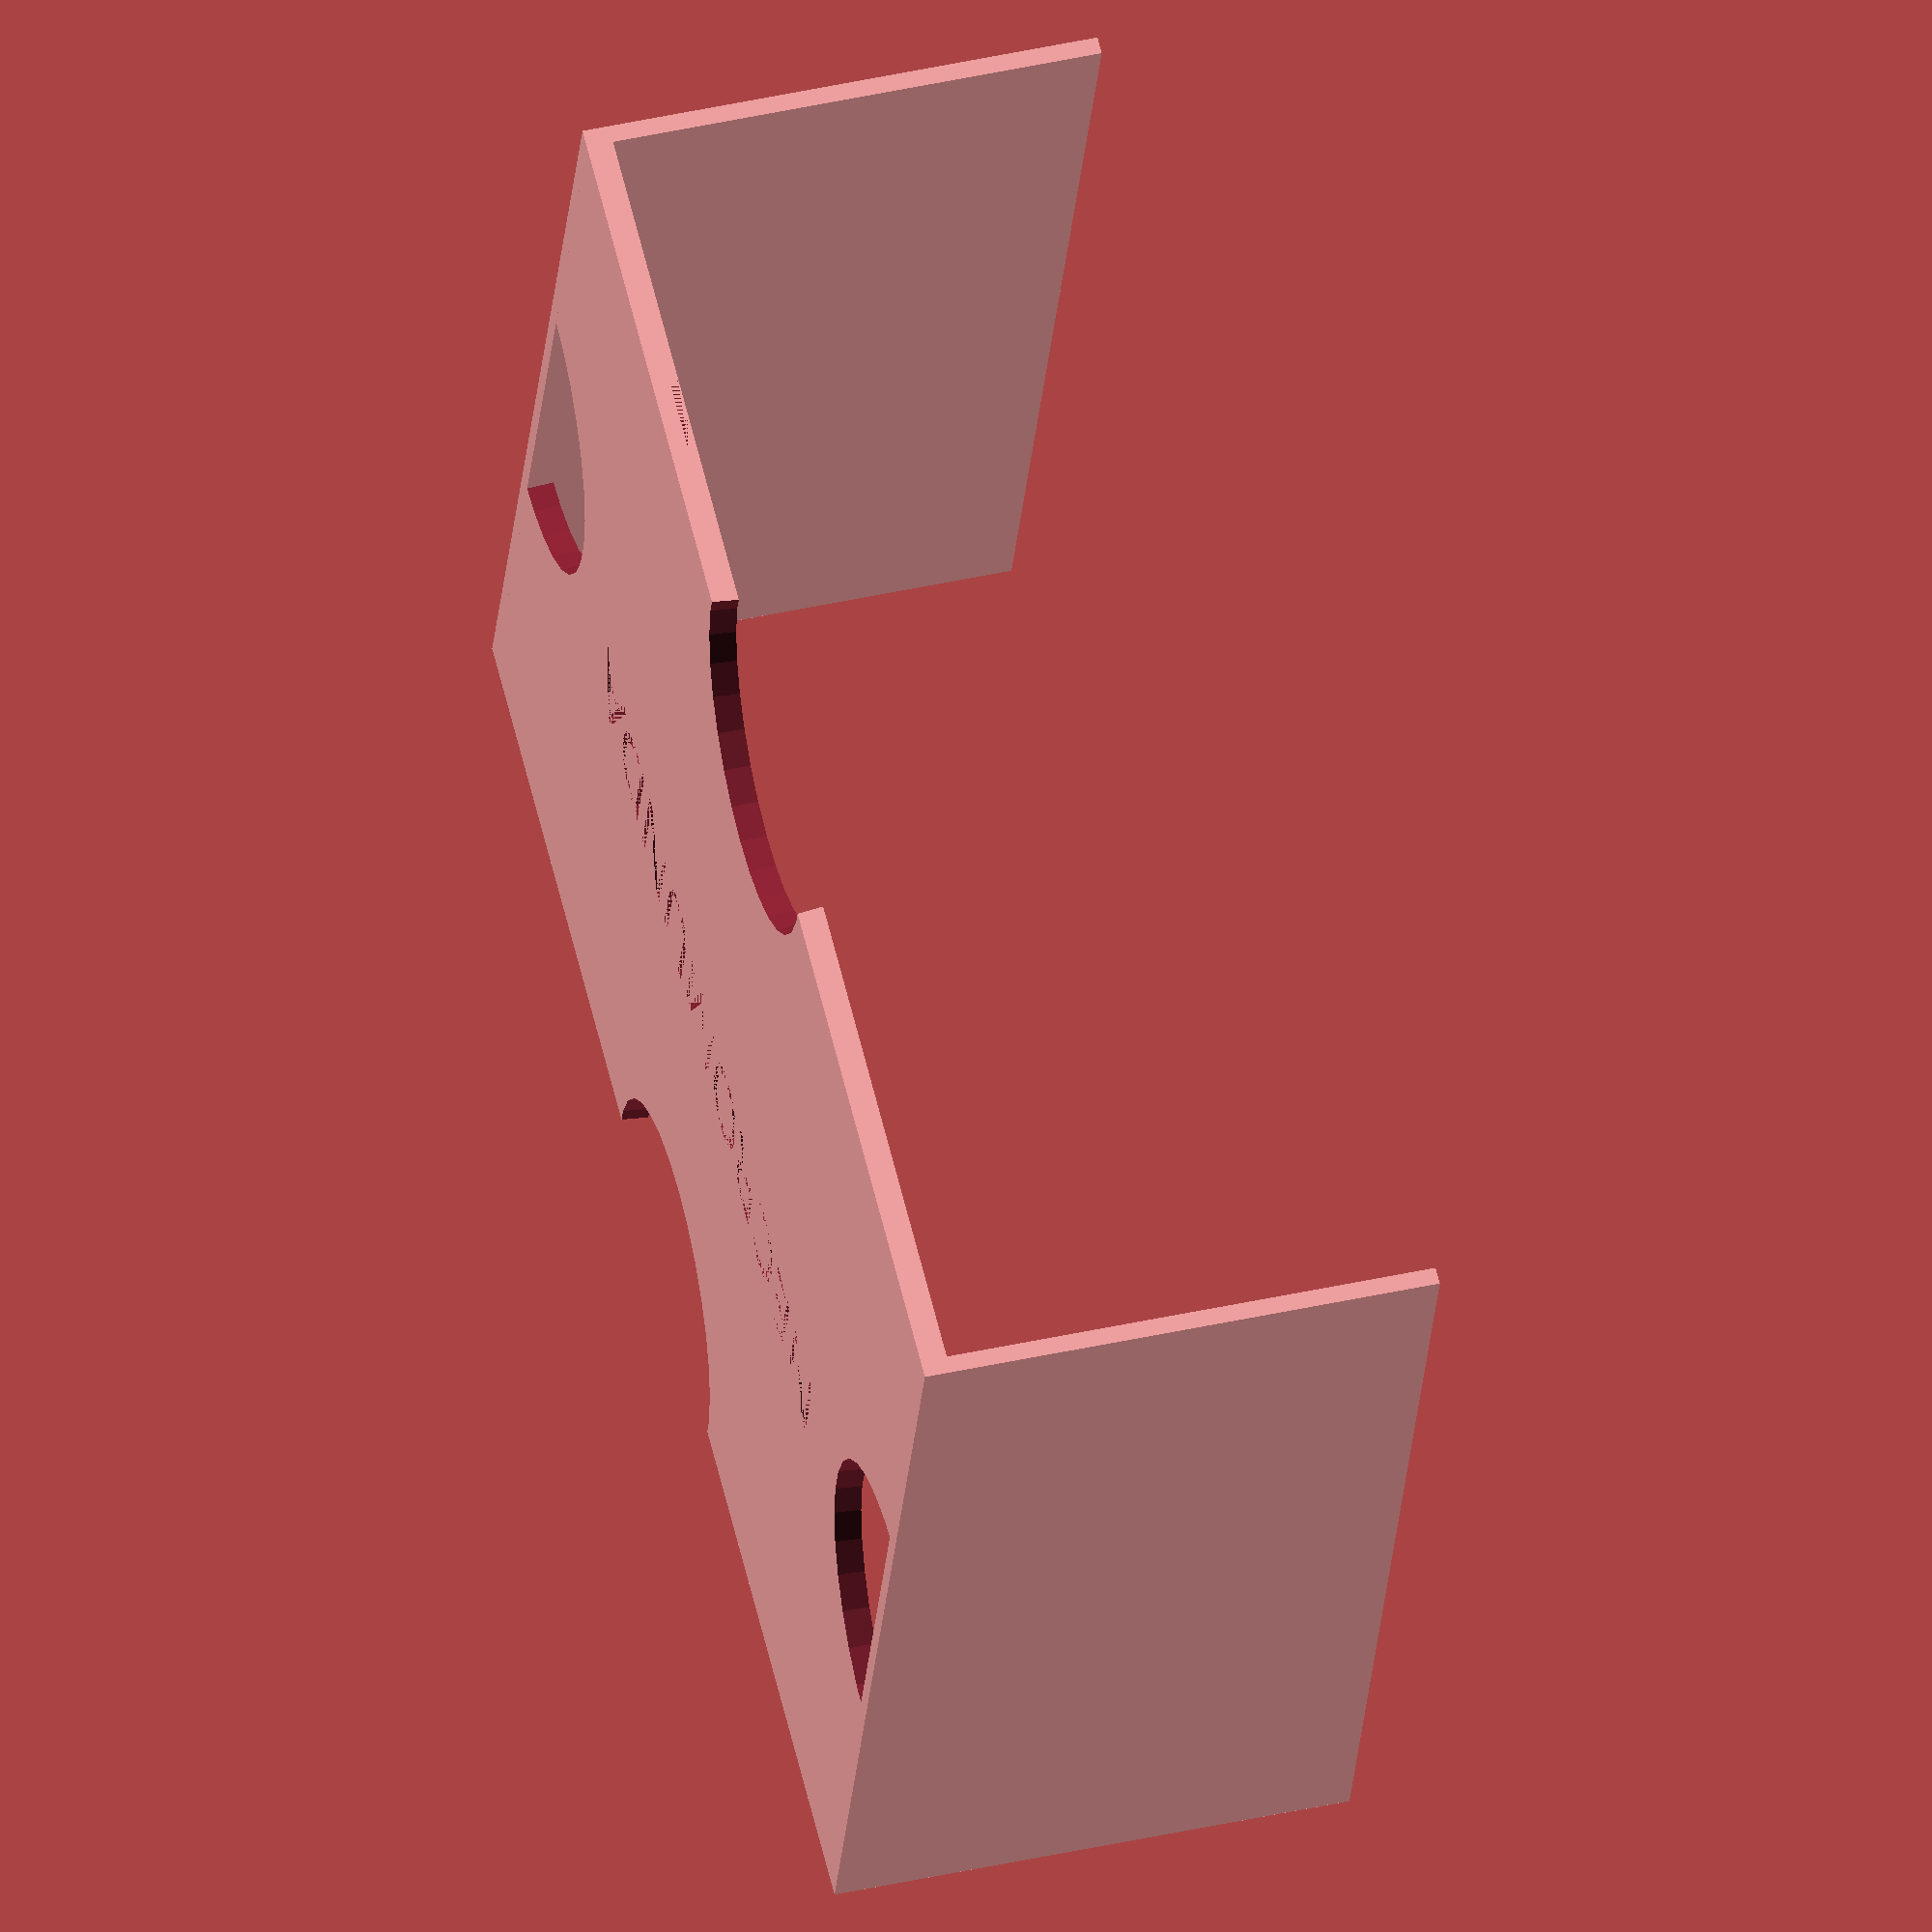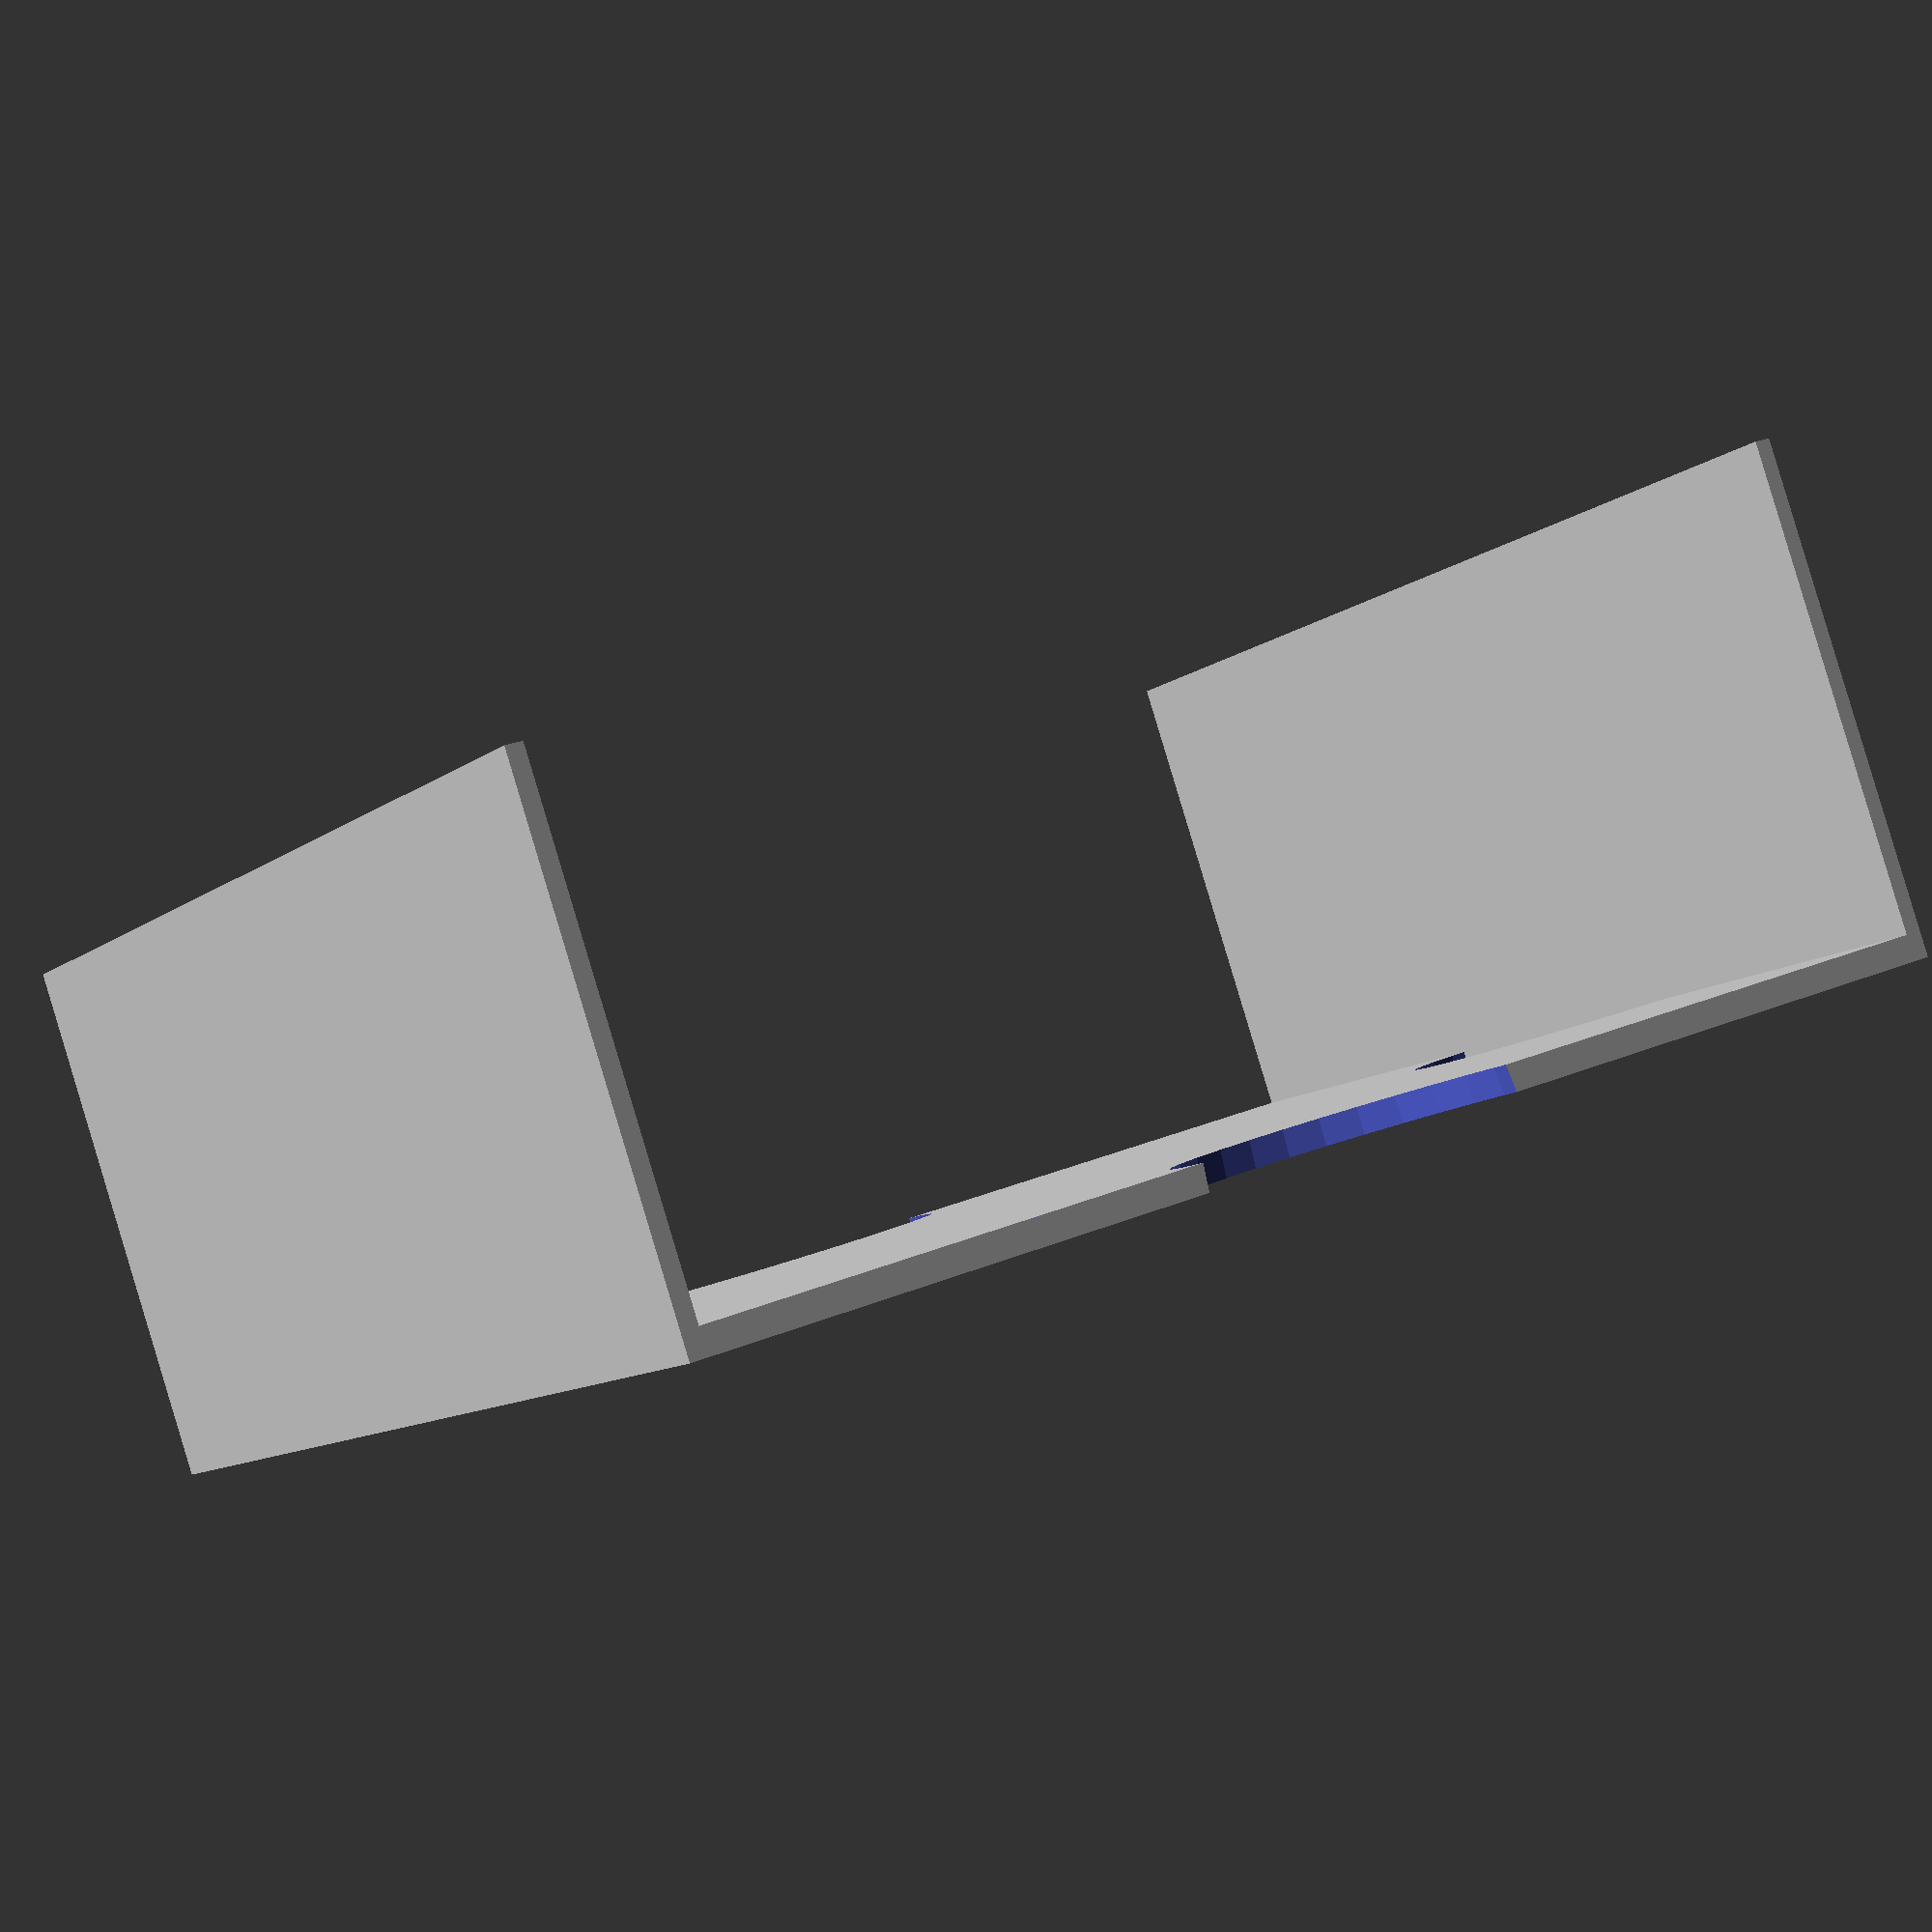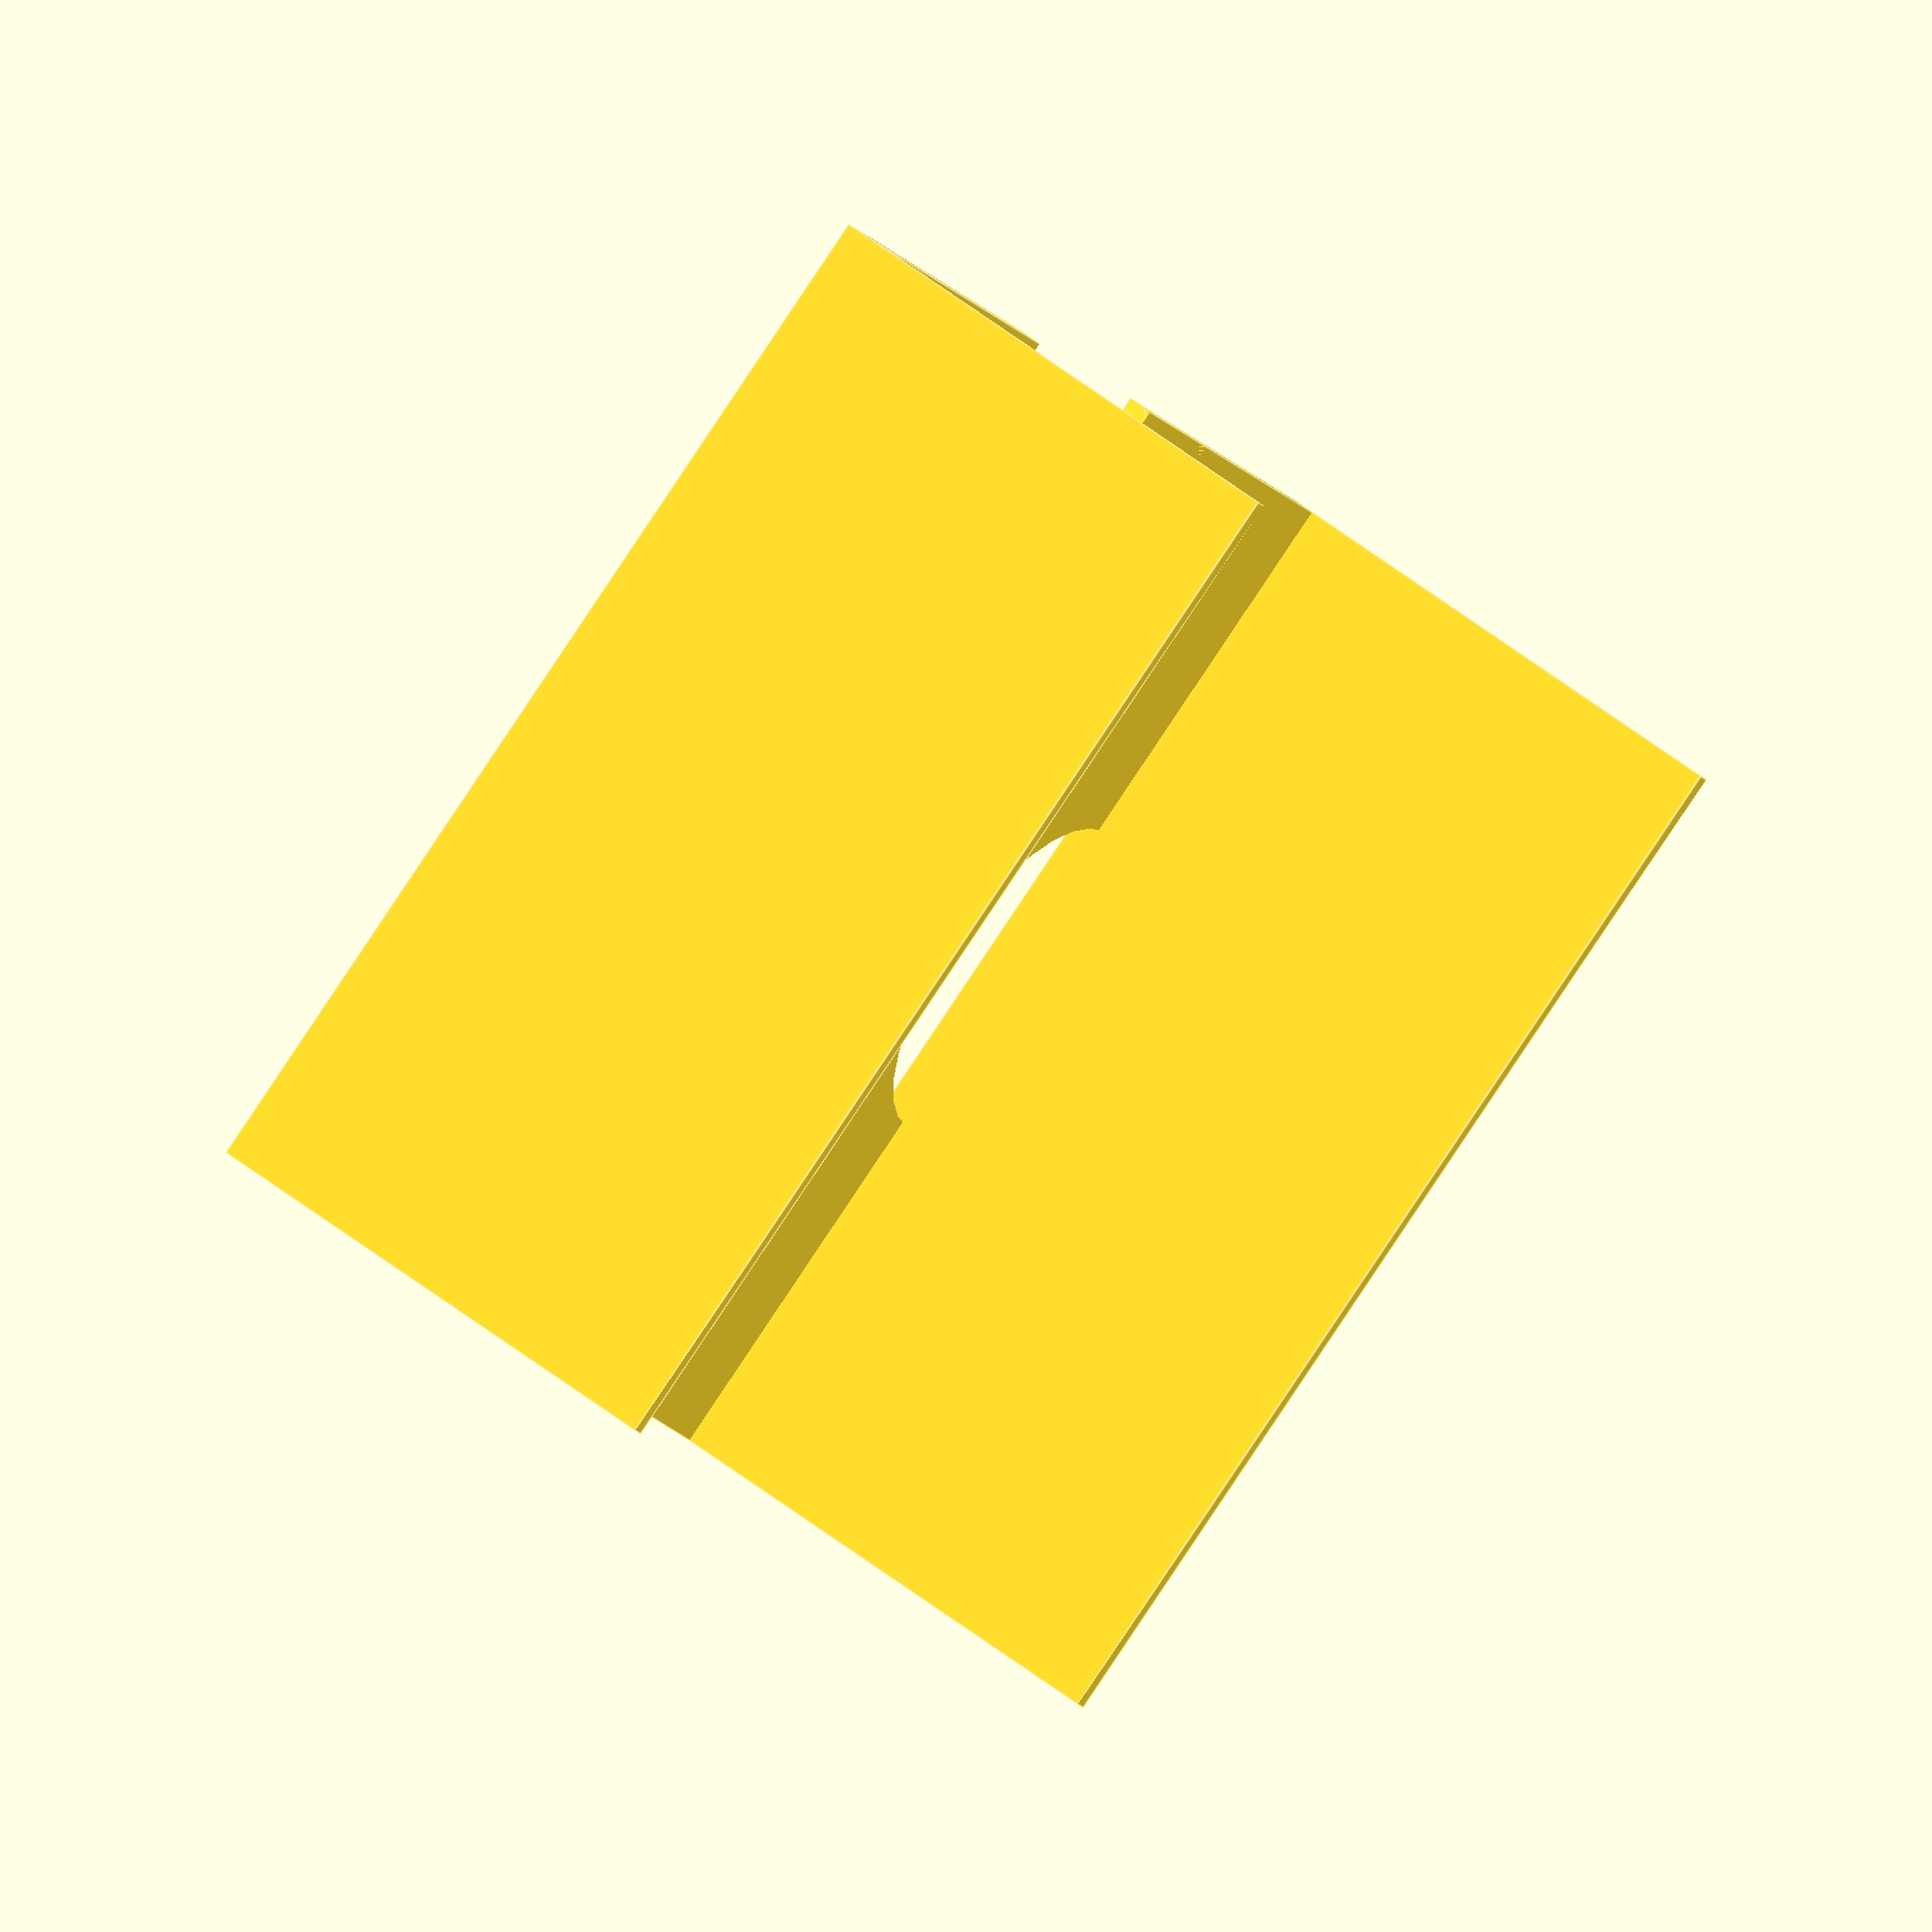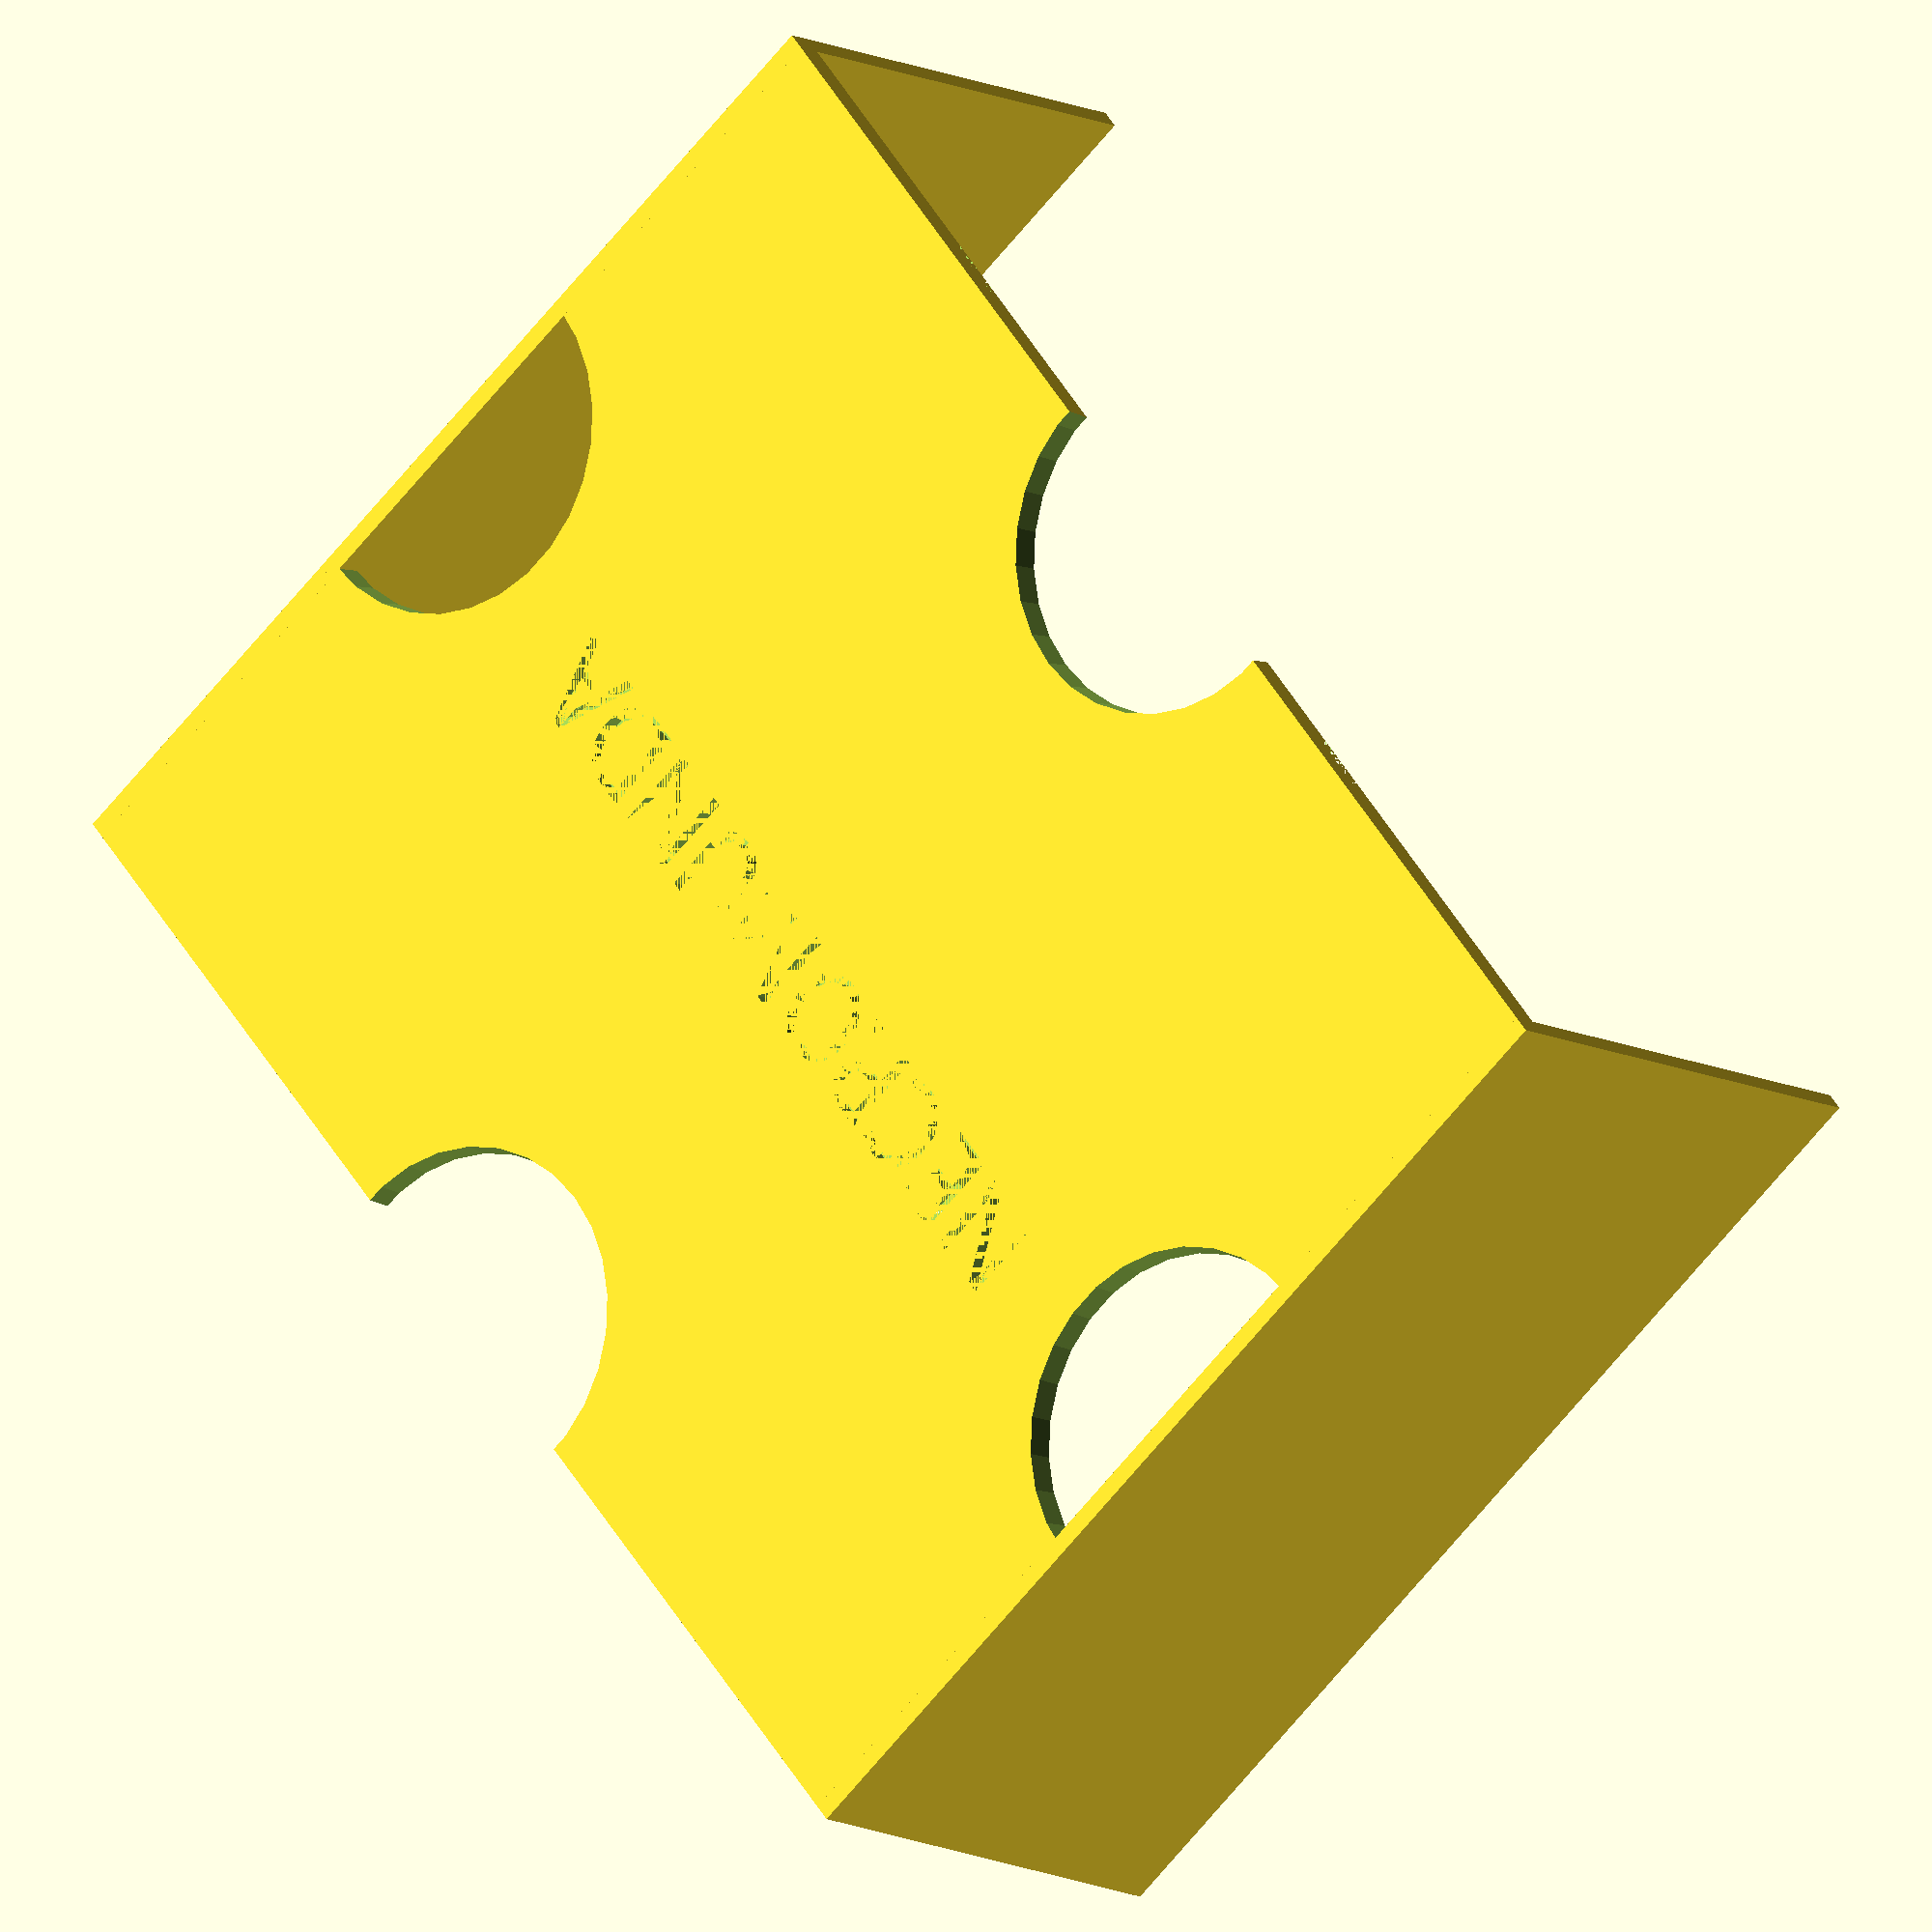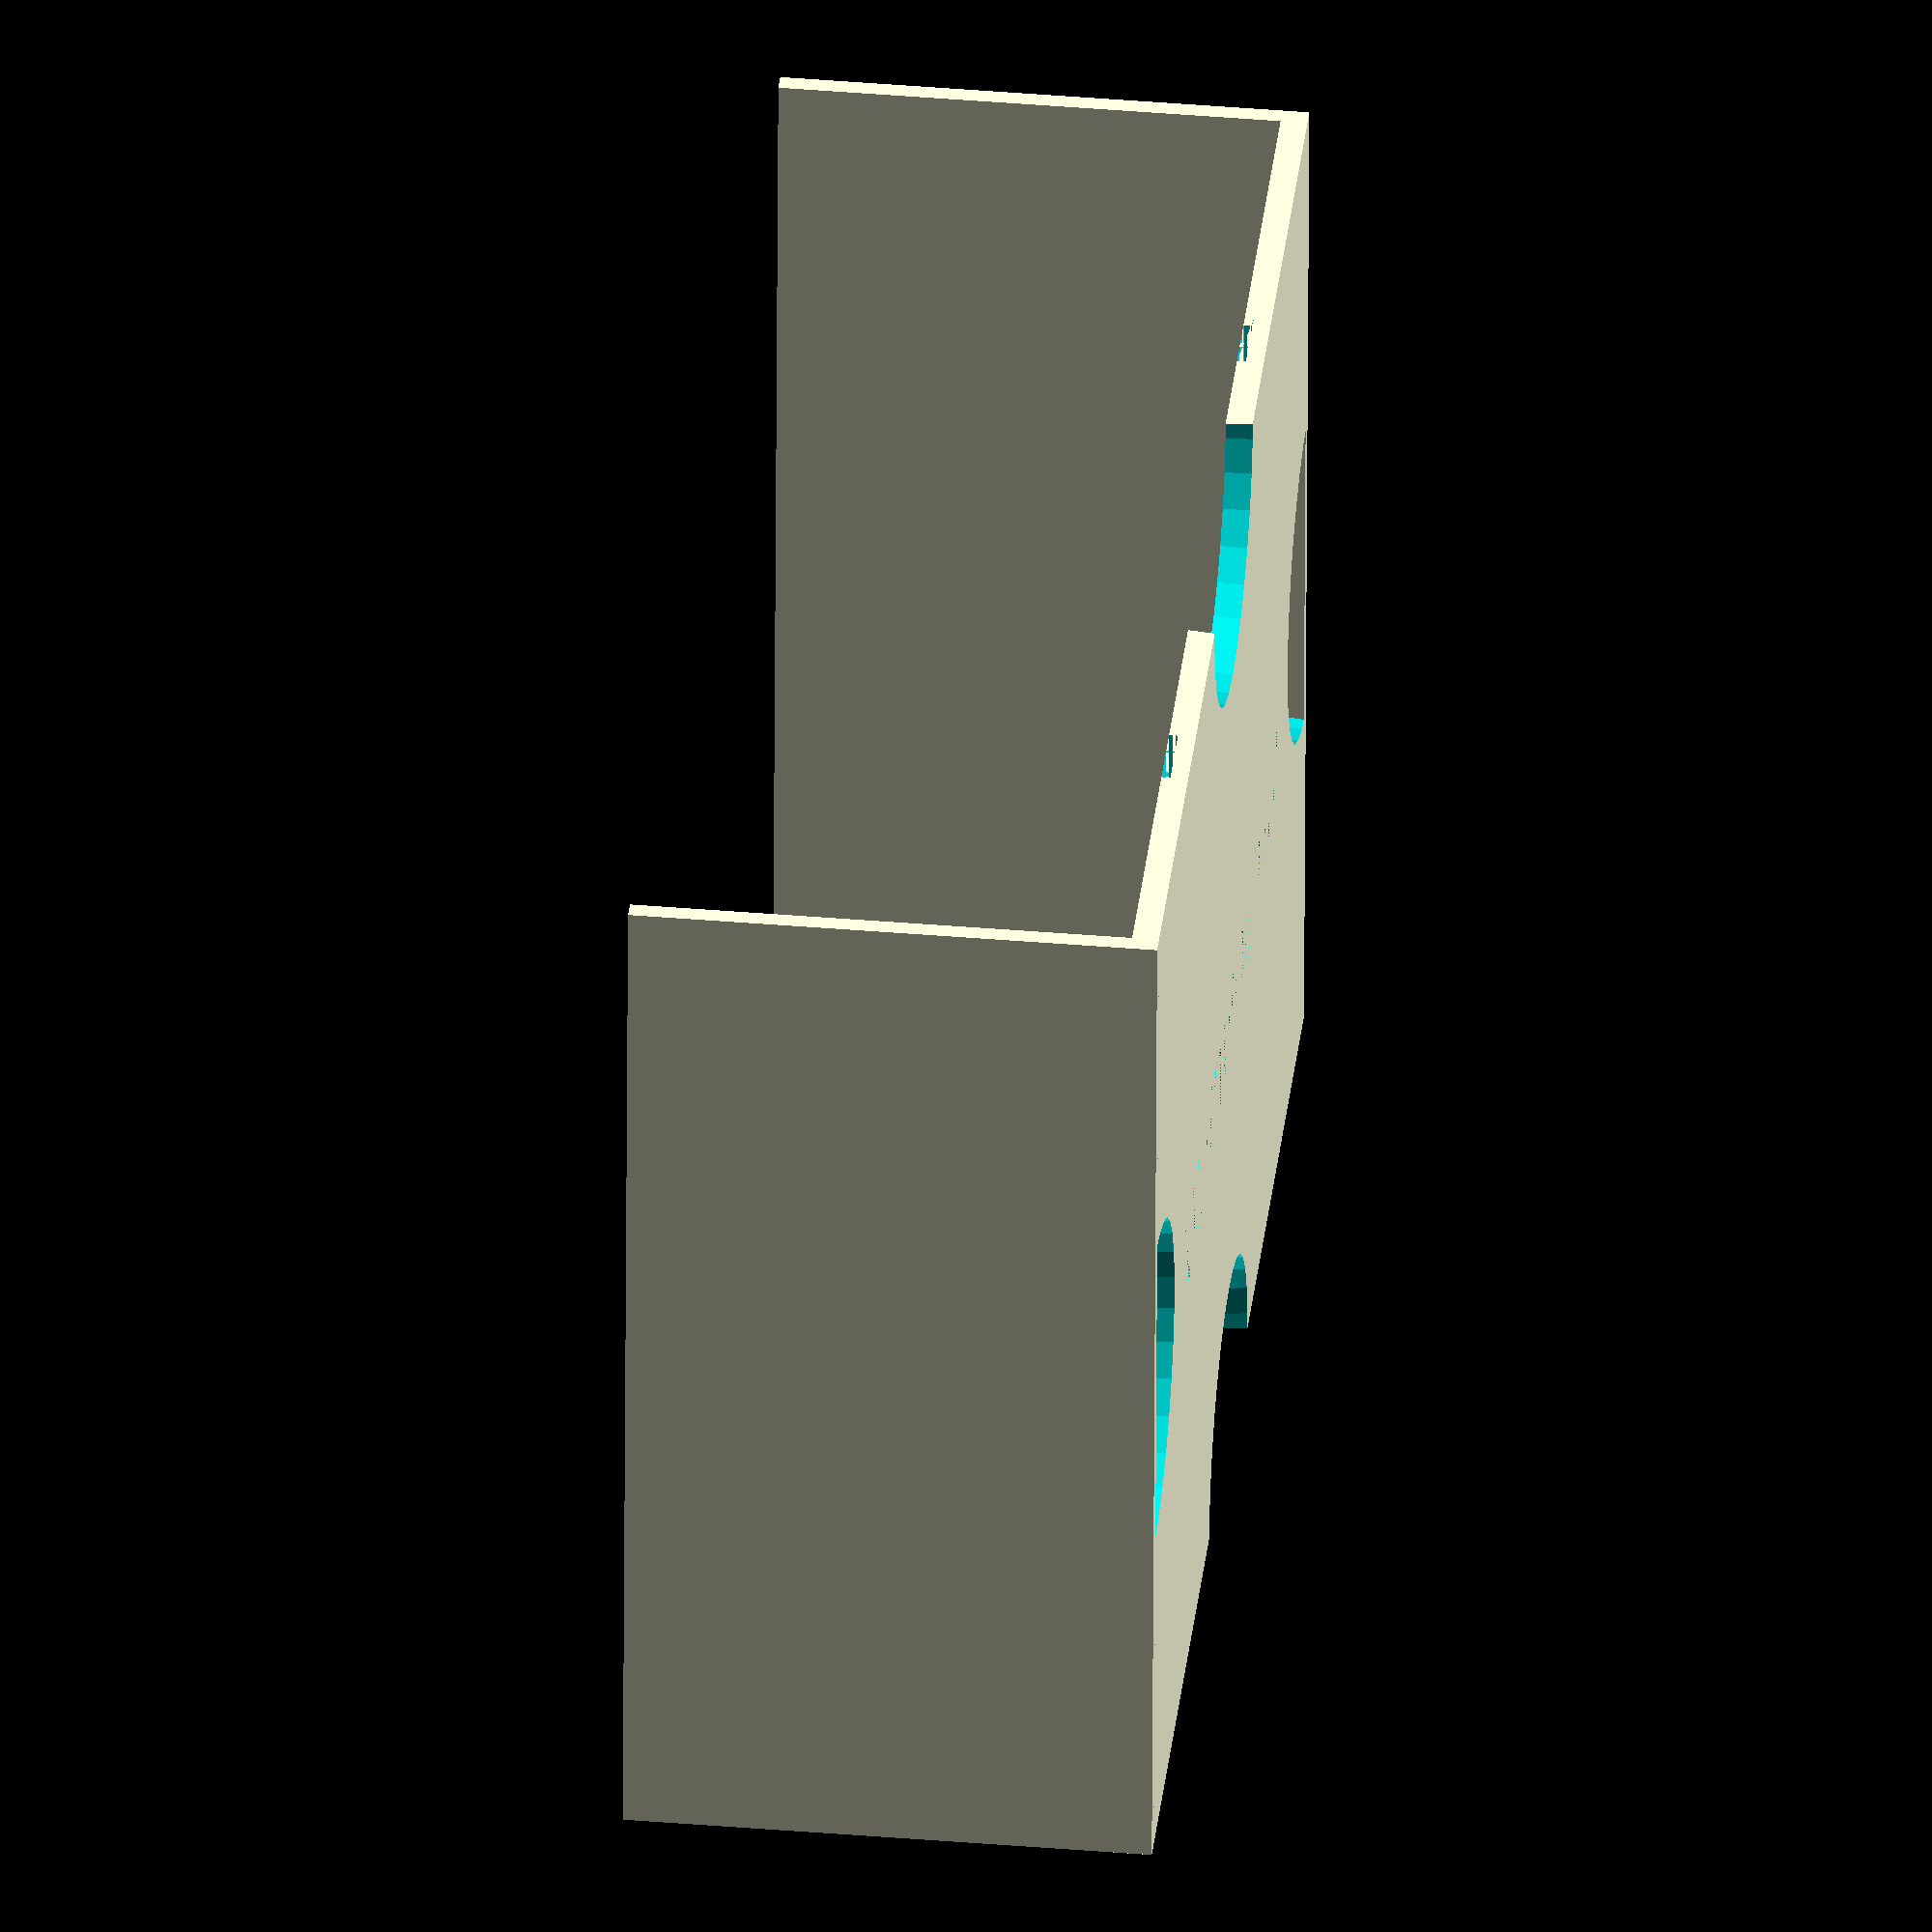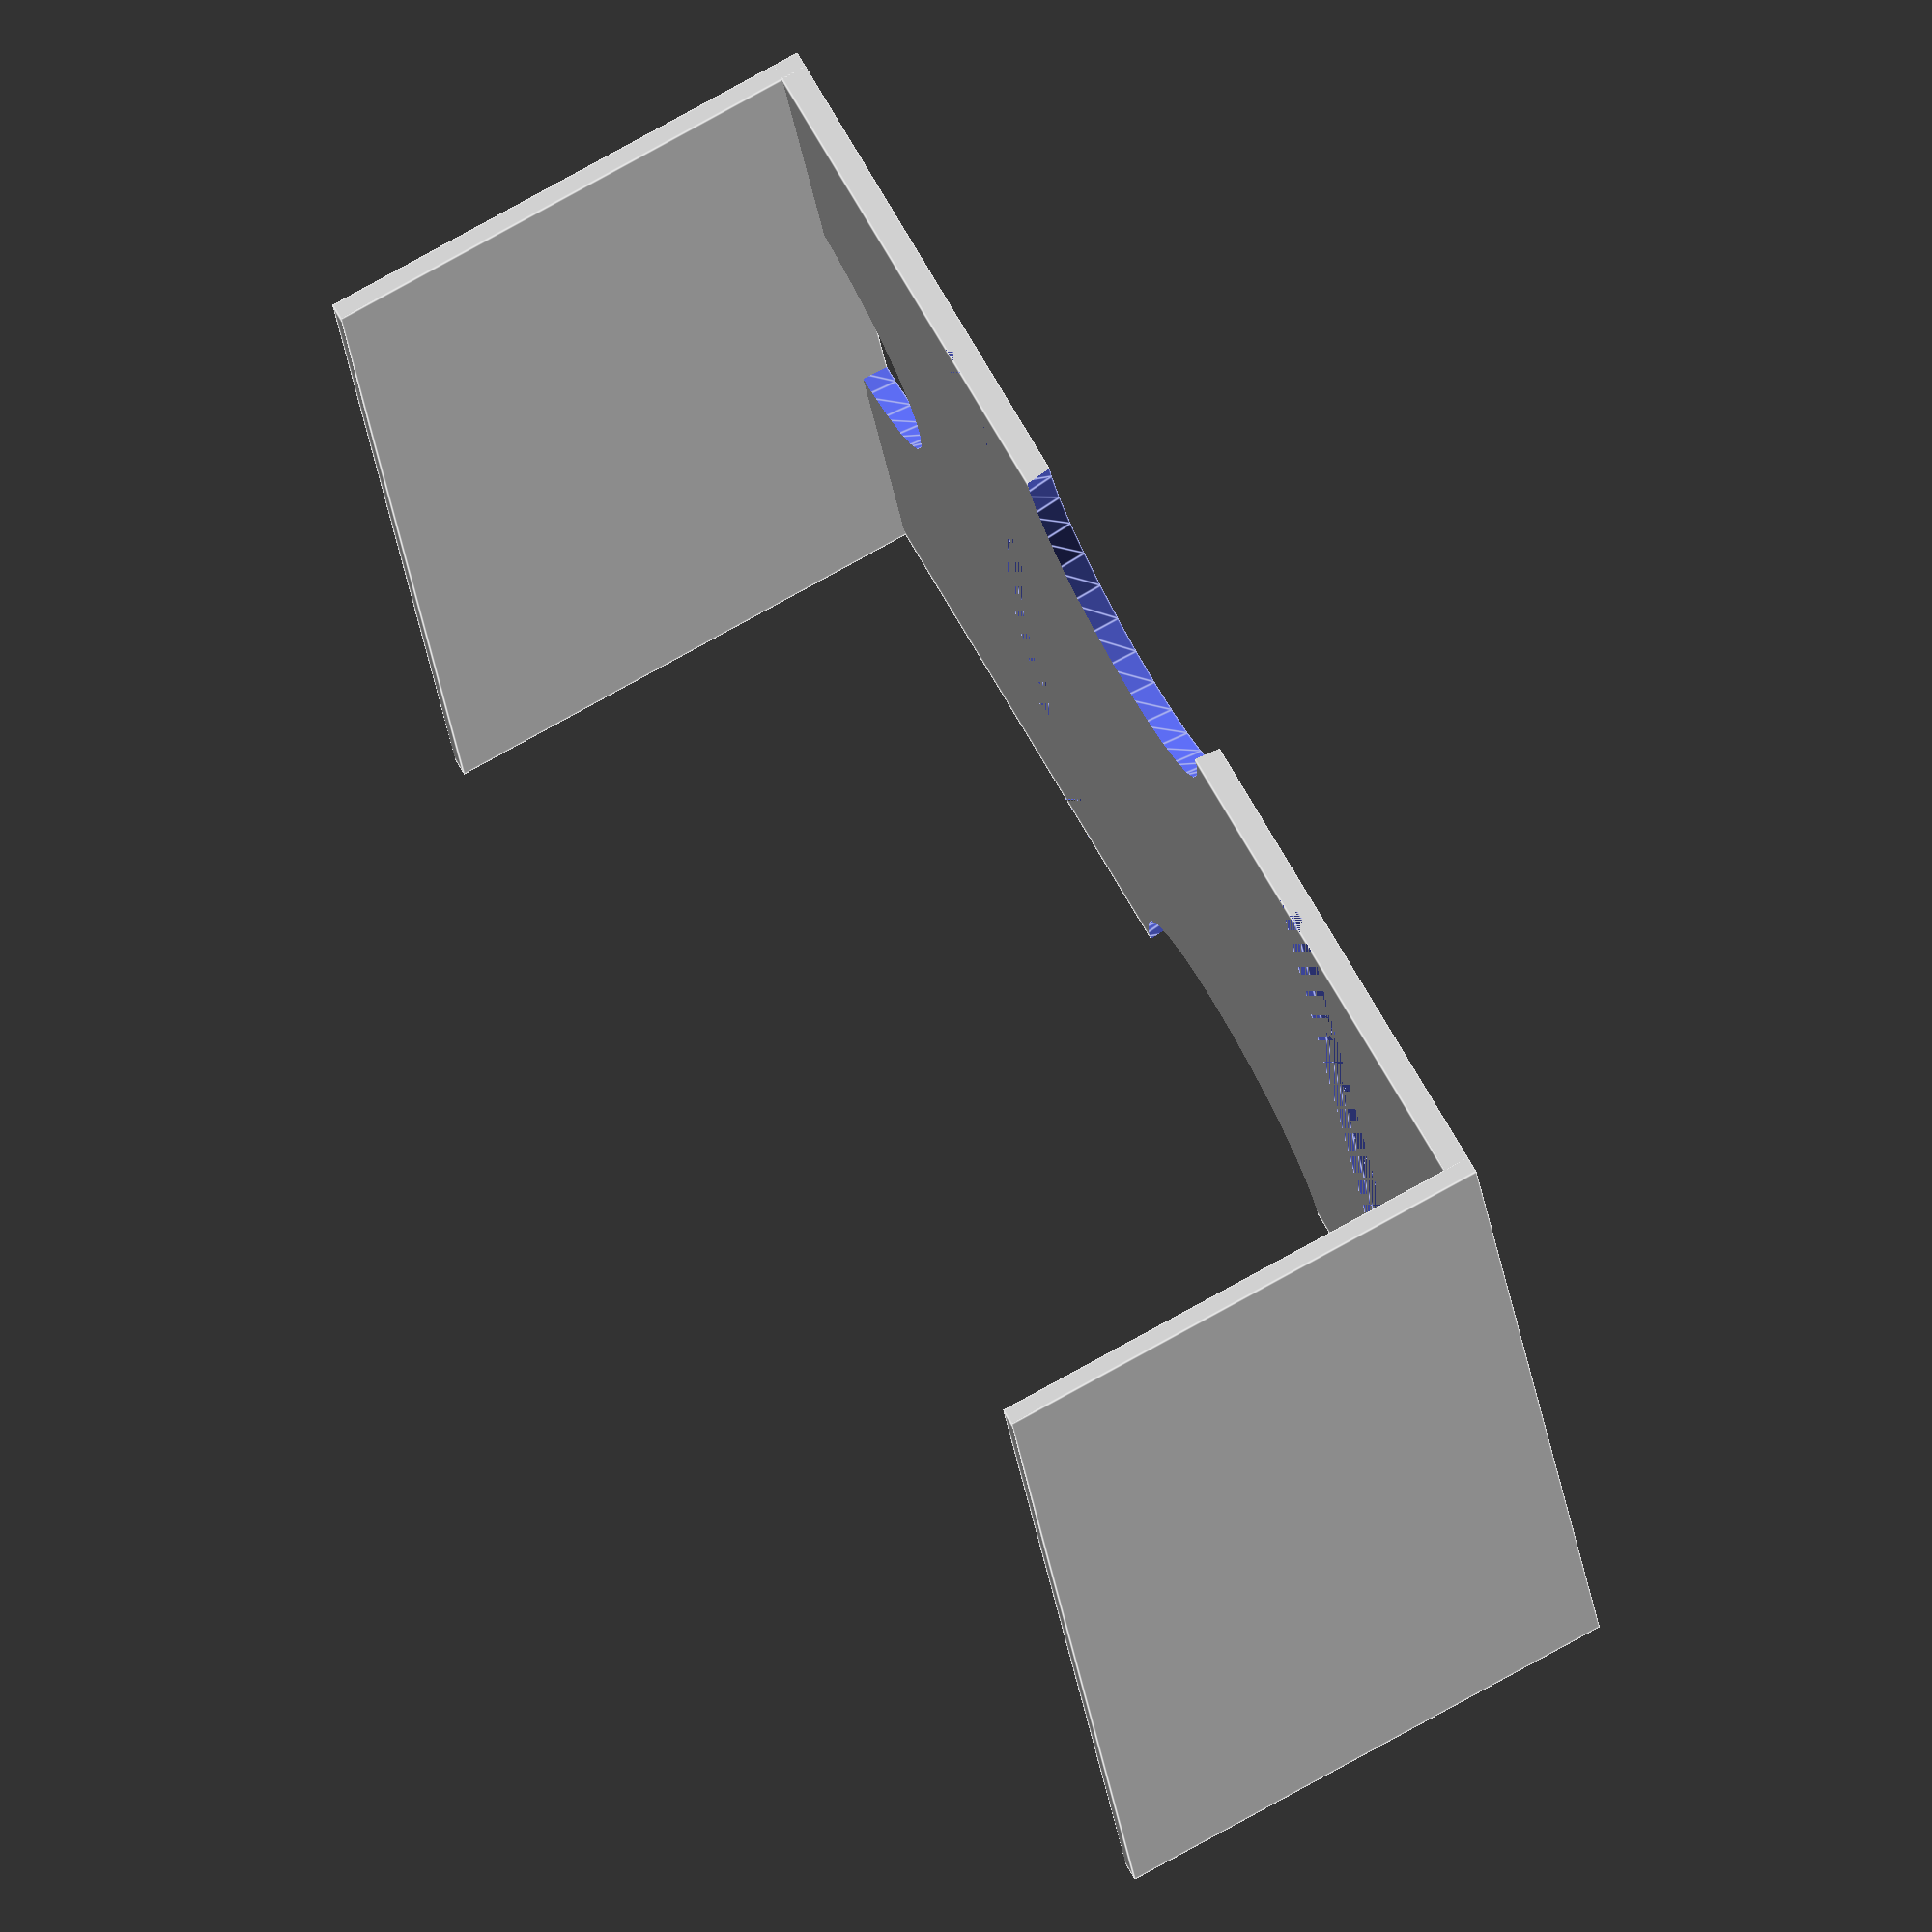
<openscad>
//$fn=360;
//67x93x22
x=124;
y=158;
z=59;

difference () {
  cube([x,y,3]);
  linear_extrude(2)
  translate ([x/2,30,0])
  rotate([0,180,270])
  text ("NECROMUNDA",font="Copperplate");
  translate ([x/2,0,0])
  sphere (d=40);  
  translate ([x/2,y,0])
  sphere (d=40);  
  translate ([0,y/2,0])
  sphere (d=40);  
  translate ([x,y/2,0])
  sphere (d=40);  
  translate ([0,y/4,2])
  cube([x,8,1]);
  for ( x1= [10,30,50,70,90,110] ) {
    translate ([x1,y/4+4,1])
    cylinder(h=1,d=5);
  }
  translate ([0,((y/4)*3),2])
  cube([x,8,1]);
  for ( x1= [10,30,50,70,90,110] ) {
    translate ([x1,((y/4)*3+4),1])
    cylinder(h=1,d=5);
  }
  //translate ([x/2,y/2,1])
  //scale([1,1,0.05])
  //rotate([0,180,0])
  //surface(file="/Users/rogerio/Downloads/Palanite_Enforcers_Symbol.png",center=true,invert=false);

}
cube([x,2,z]);
translate ([0,y-1,0])
cube([x,2,z]);
</openscad>
<views>
elev=135.8 azim=251.3 roll=284.6 proj=o view=wireframe
elev=271.3 azim=58.4 roll=163.2 proj=p view=wireframe
elev=305.1 azim=330.7 roll=309.7 proj=o view=edges
elev=190.4 azim=219.3 roll=323.9 proj=o view=solid
elev=141.4 azim=267.4 roll=83.9 proj=o view=wireframe
elev=102.7 azim=256.9 roll=119.1 proj=o view=edges
</views>
